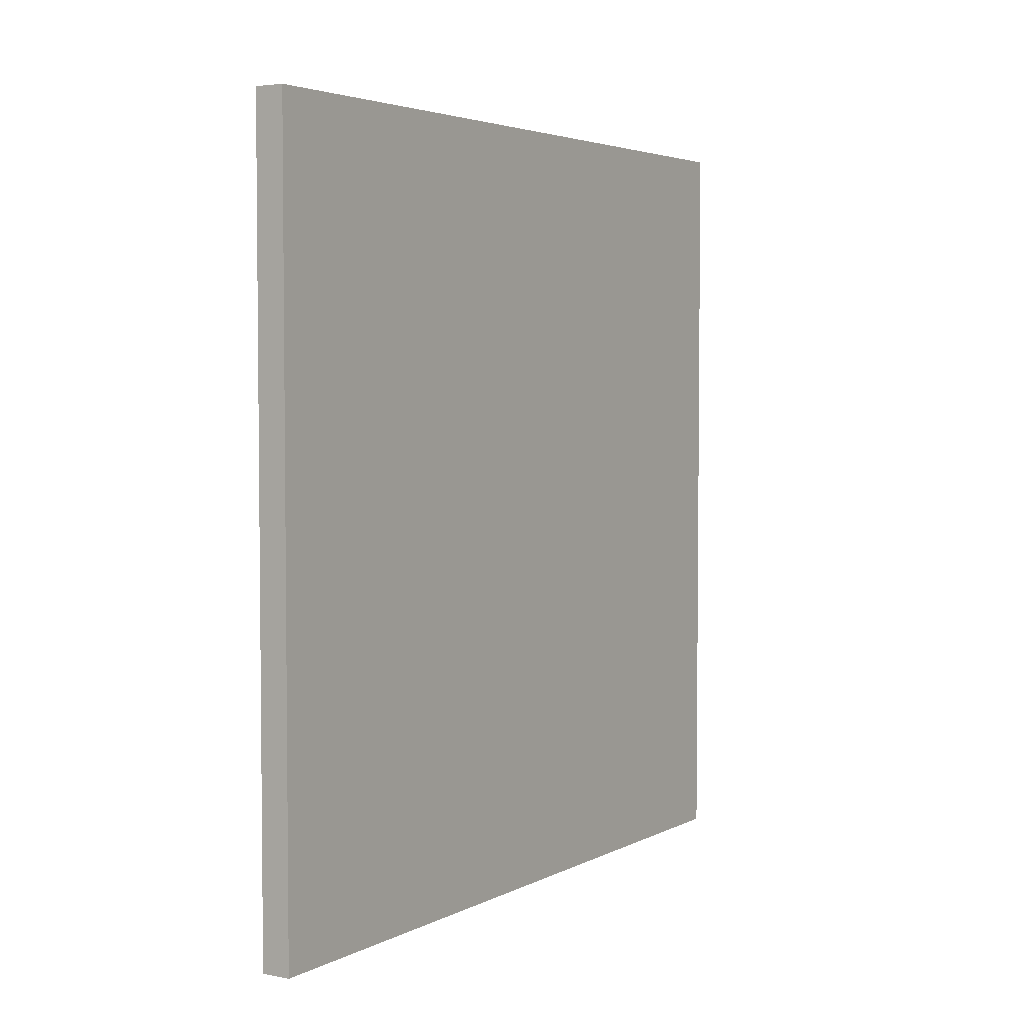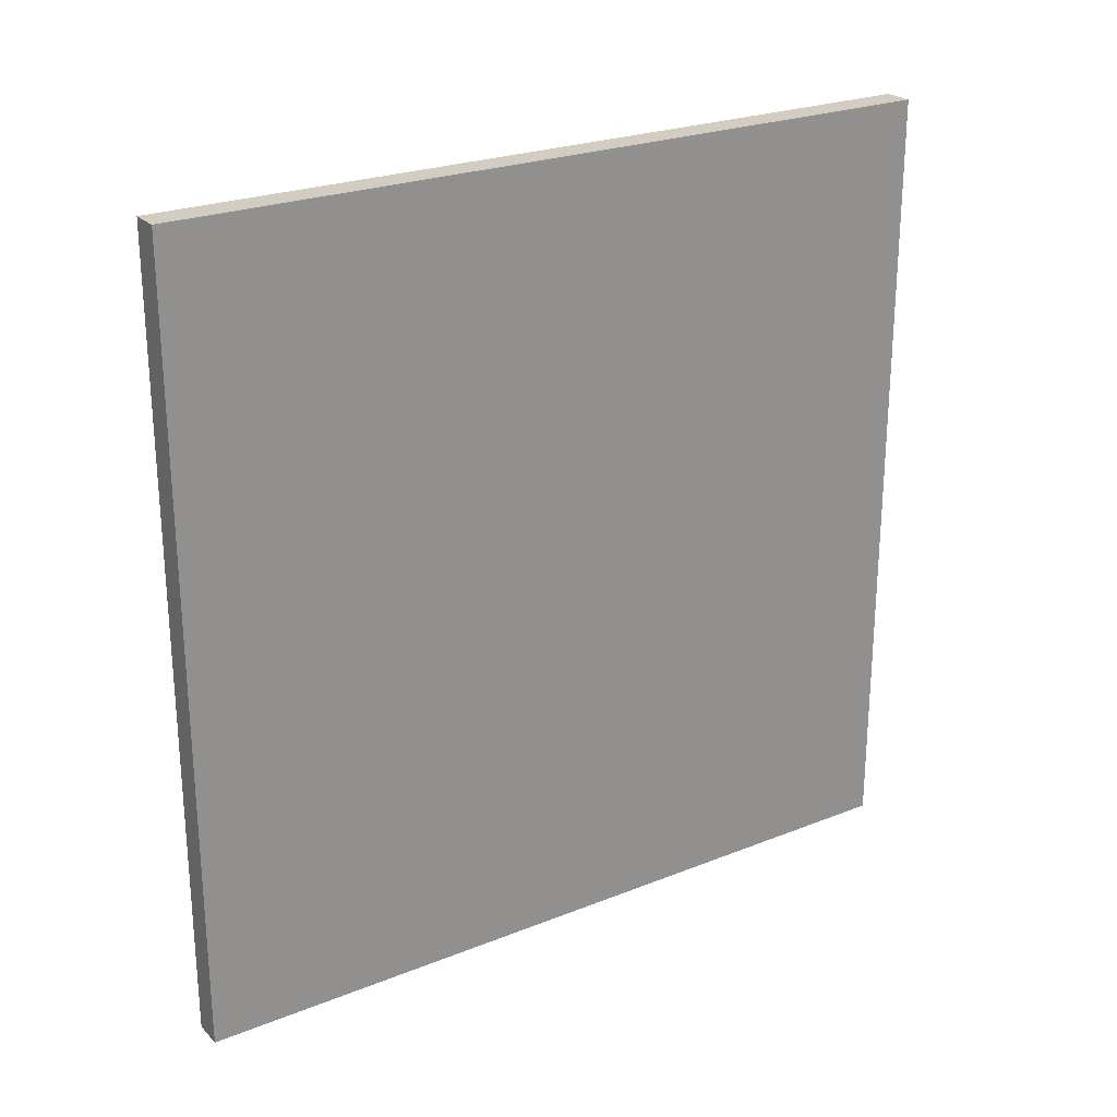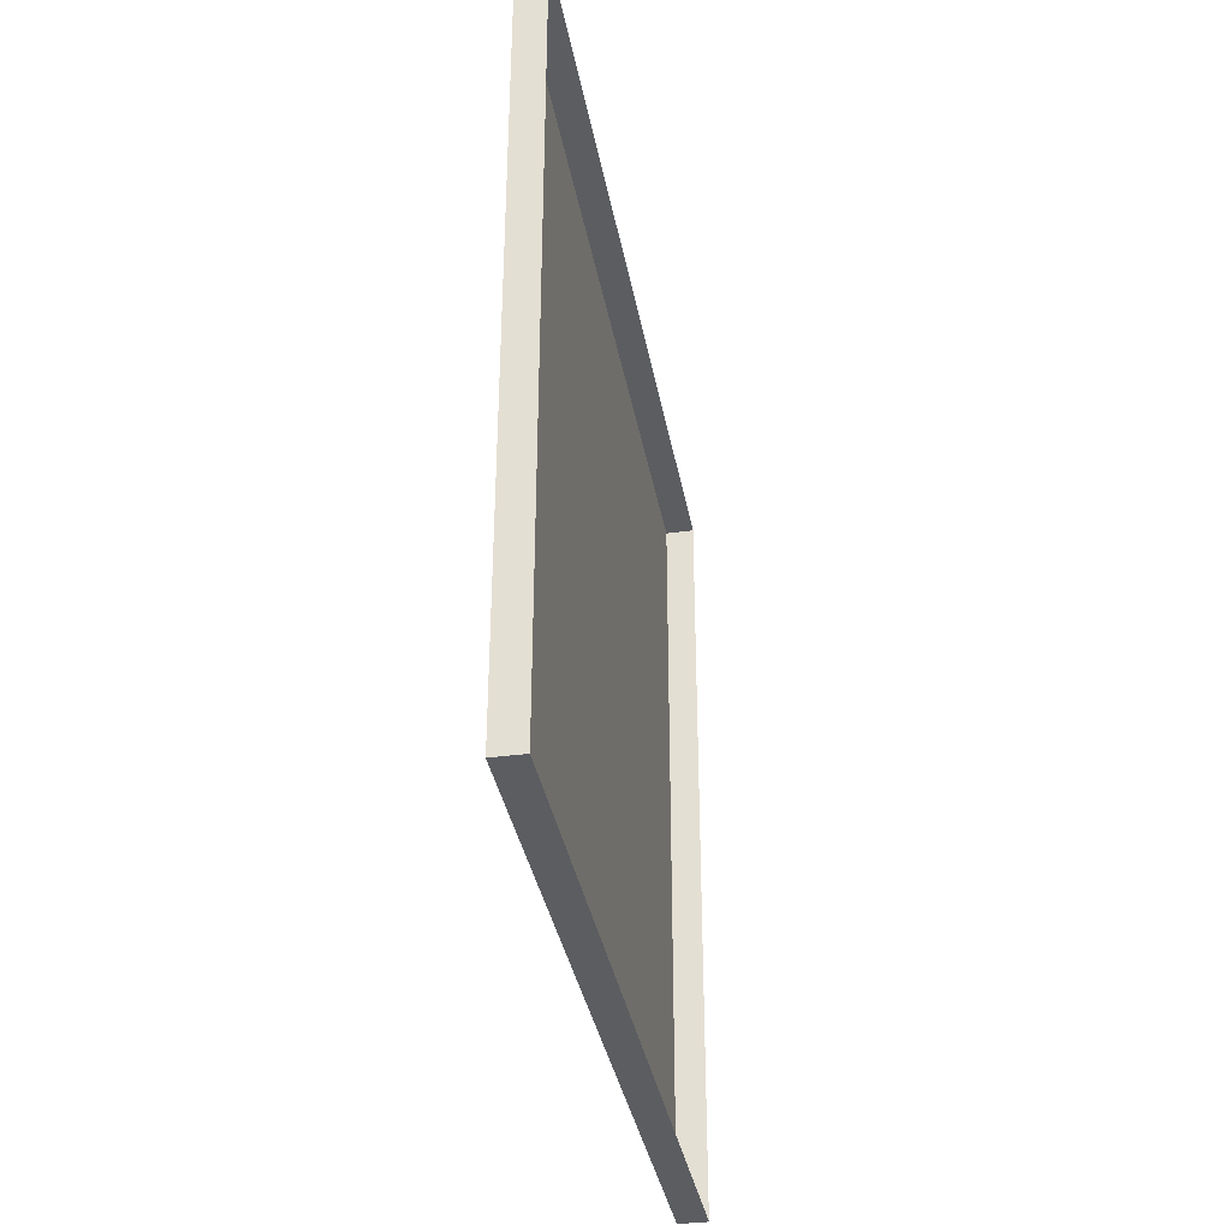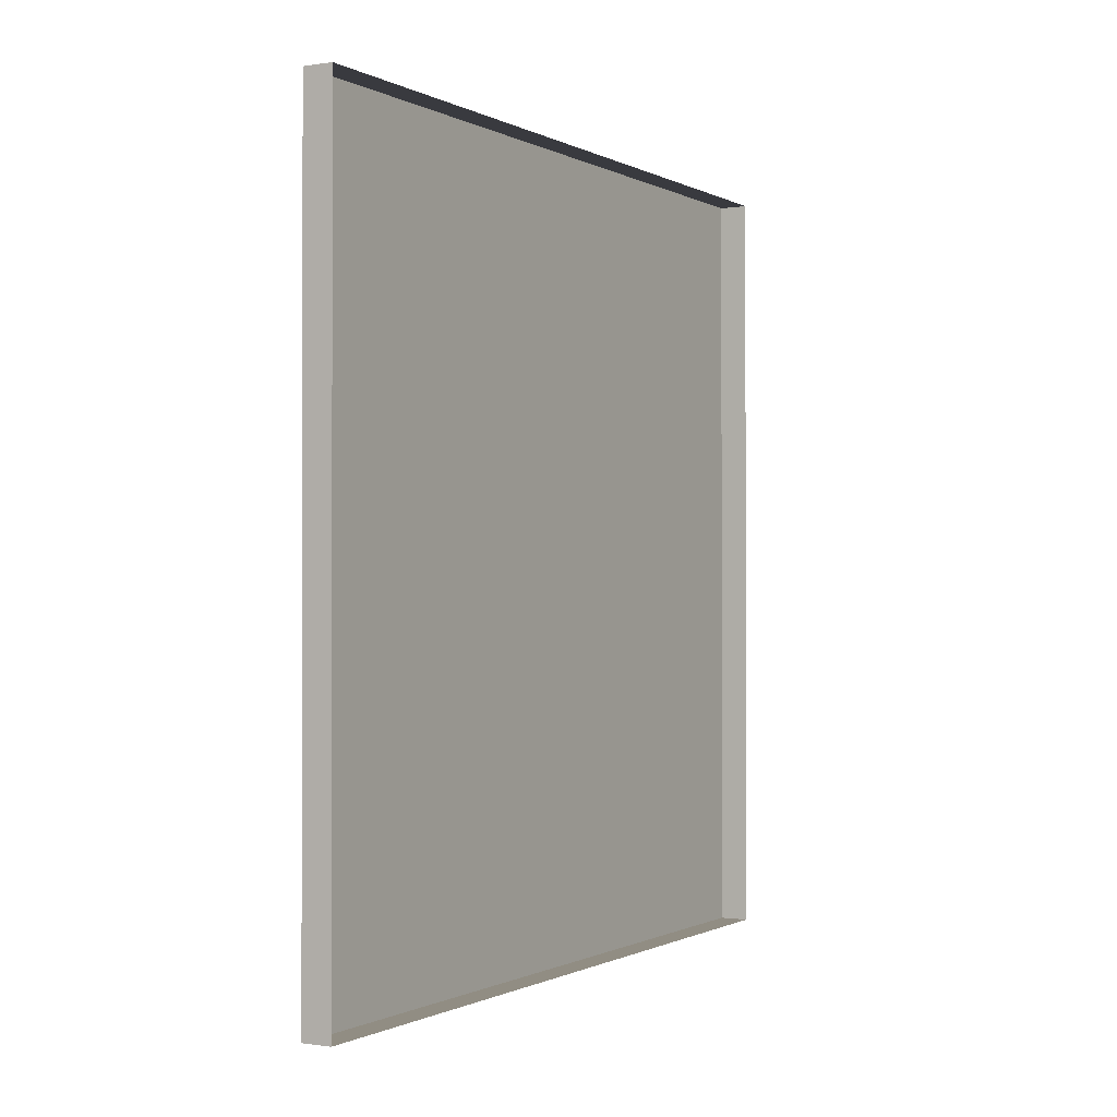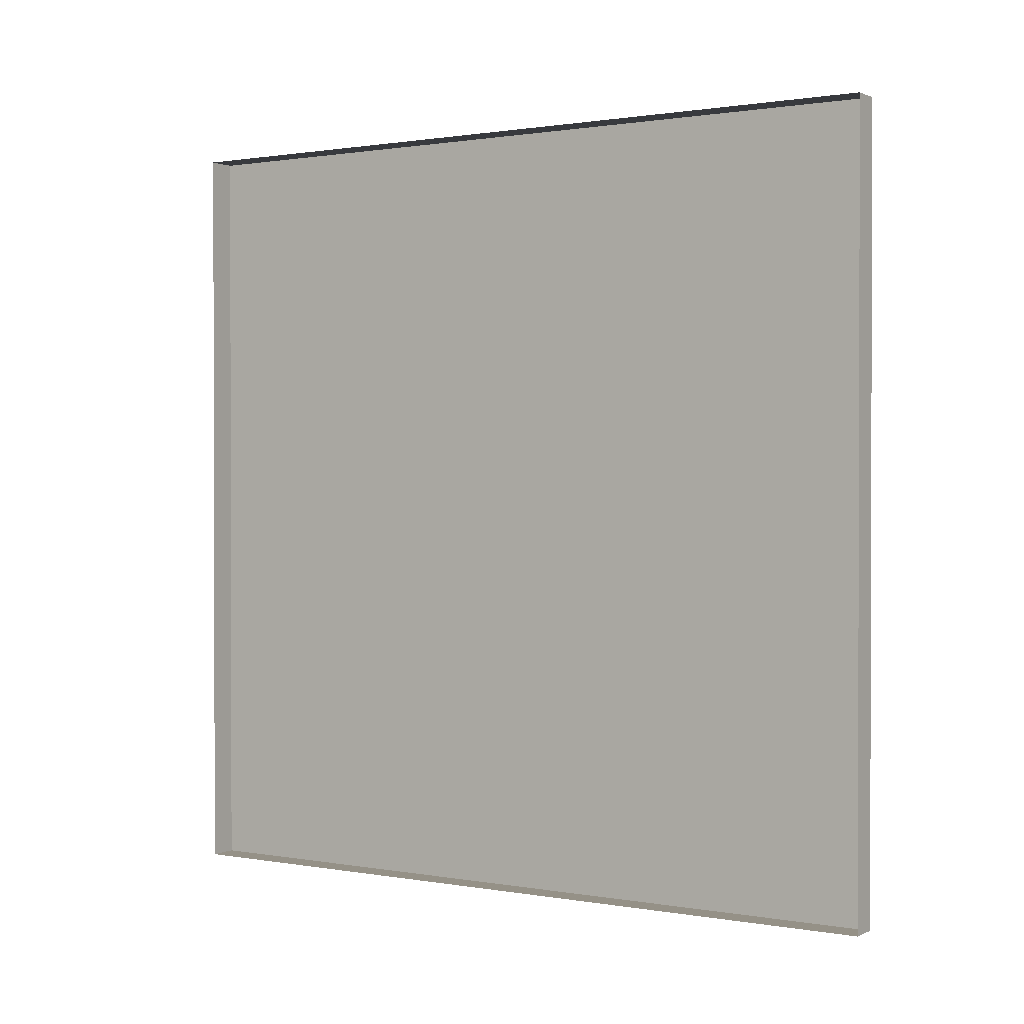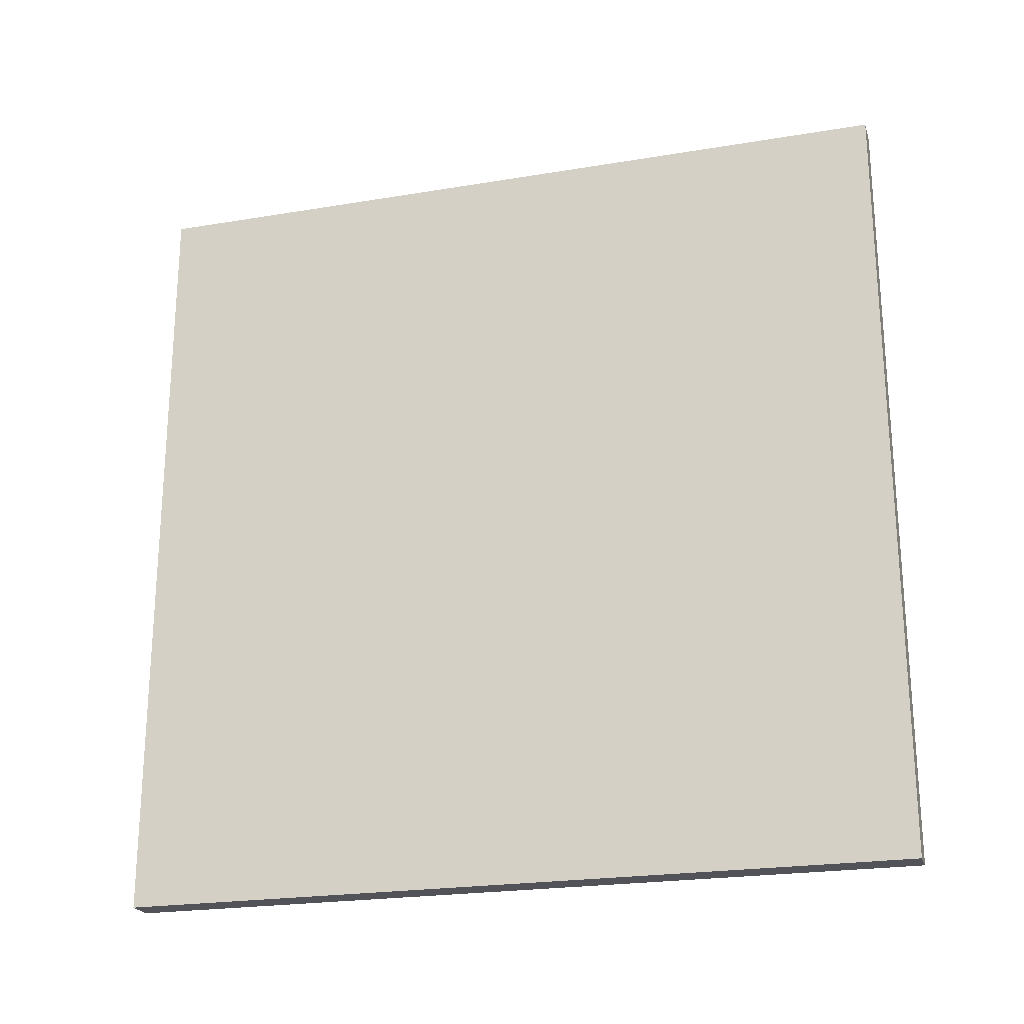
<metadata>
{"format":"obj","ext":"obj","renderer":"f3d","projection":"perspective","resolution":1024,"background":"white","views":[{"elev":3.8,"azim":-147.6,"up":"+Z"},{"elev":24.5,"azim":-123.2,"up":"+Y"},{"elev":-36.0,"azim":10.2,"up":"+Z"},{"elev":-0.7,"azim":29.5,"up":"+Y"},{"elev":0.9,"azim":122.7,"up":"+Z"},{"elev":-22.6,"azim":-74.0,"up":"+Y"}]}
</metadata>
<code>
o model_19
v 549.8 340.4 -202.7
v 541.3 340.4 -202.7
v 549.8 340.4 25.94
v 541.3 340.4 25.94
v 541.3 340.4 25.94
v 541.3 340.4 -202.7
v 541.3 111.8 25.94
v 541.3 111.8 -202.7
v 549.8 340.4 25.94
v 541.3 340.4 25.94
v 549.8 111.8 25.94
v 541.3 111.8 25.94
v 549.8 111.8 -202.7
v 541.3 111.8 -202.7
v 549.8 340.4 -202.7
v 541.3 340.4 -202.7
v 549.8 111.8 25.94
v 541.3 111.8 25.94
v 549.8 111.8 -202.7
v 541.3 111.8 -202.7
f 1 2 3
f 2 4 3
f 3 4 4
f 4 5 4
f 4 5 5
f 5 6 5
f 5 6 7
f 6 8 7
f 7 8 8
f 8 9 8
f 8 9 9
f 9 10 9
f 9 10 11
f 10 12 11
f 11 12 12
f 12 13 12
f 12 13 13
f 13 14 13
f 13 14 15
f 14 16 15
f 15 16 16
f 16 17 16
f 16 17 17
f 17 18 17
f 17 18 19
f 18 20 19

</code>
